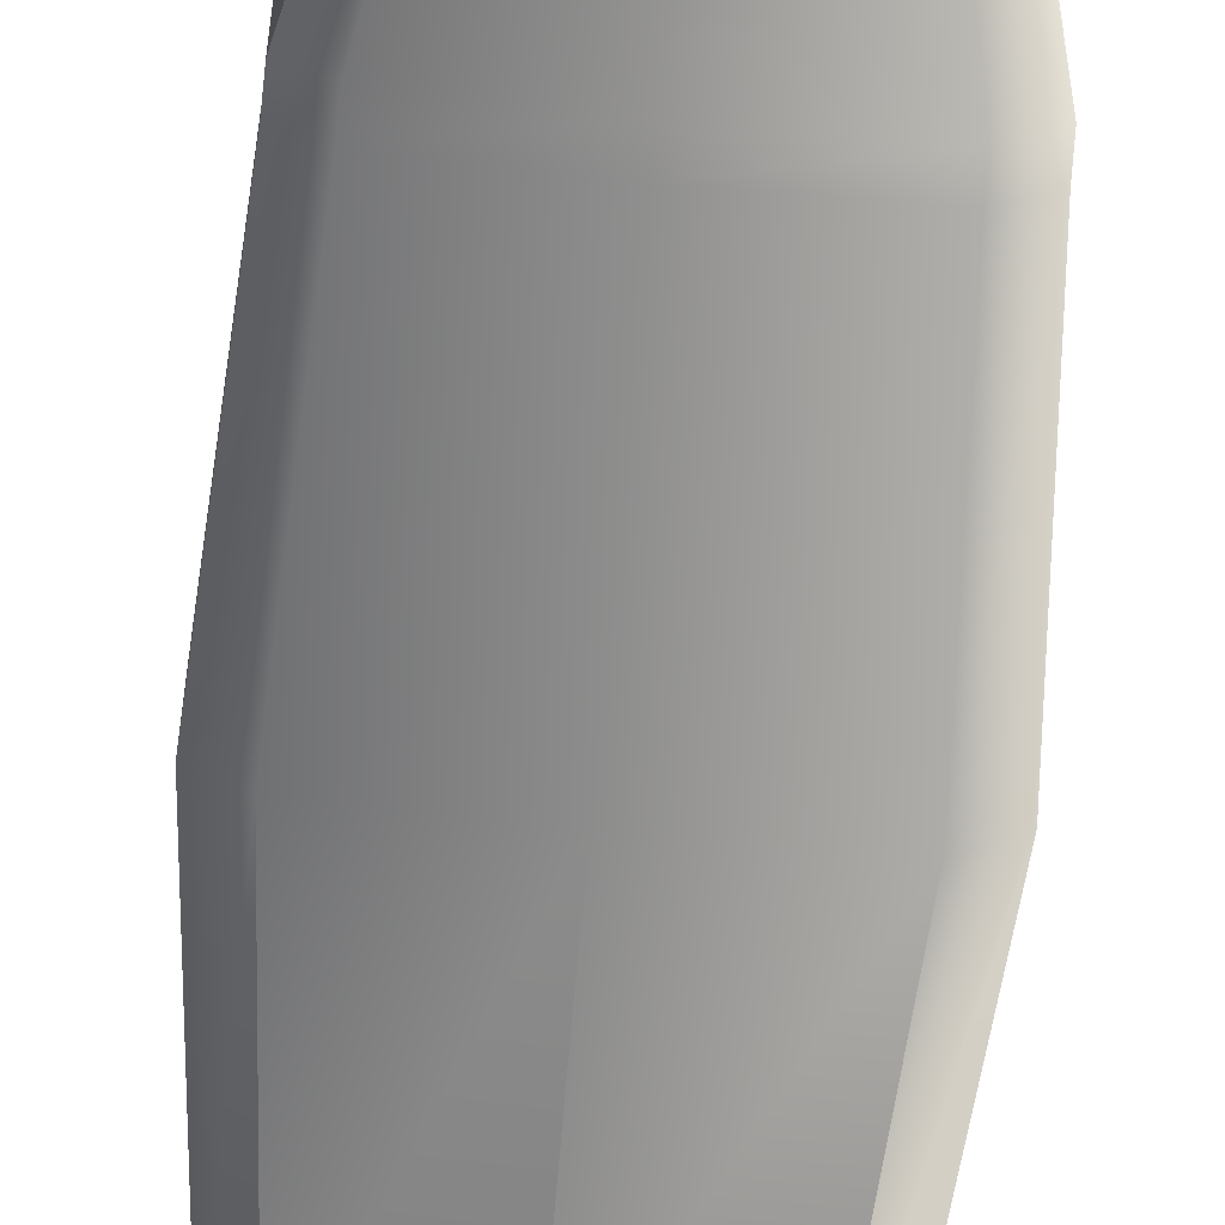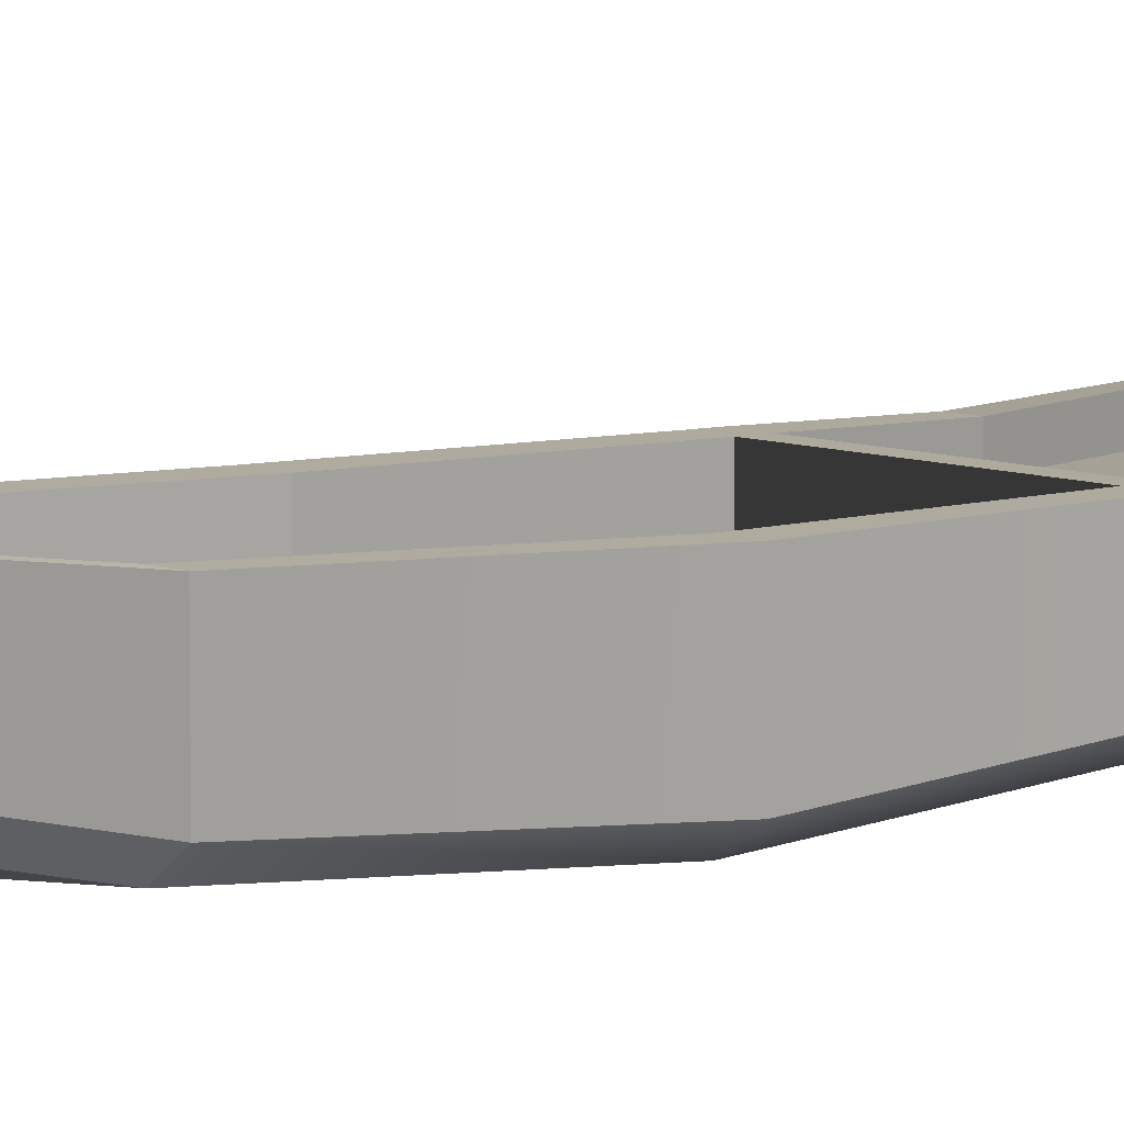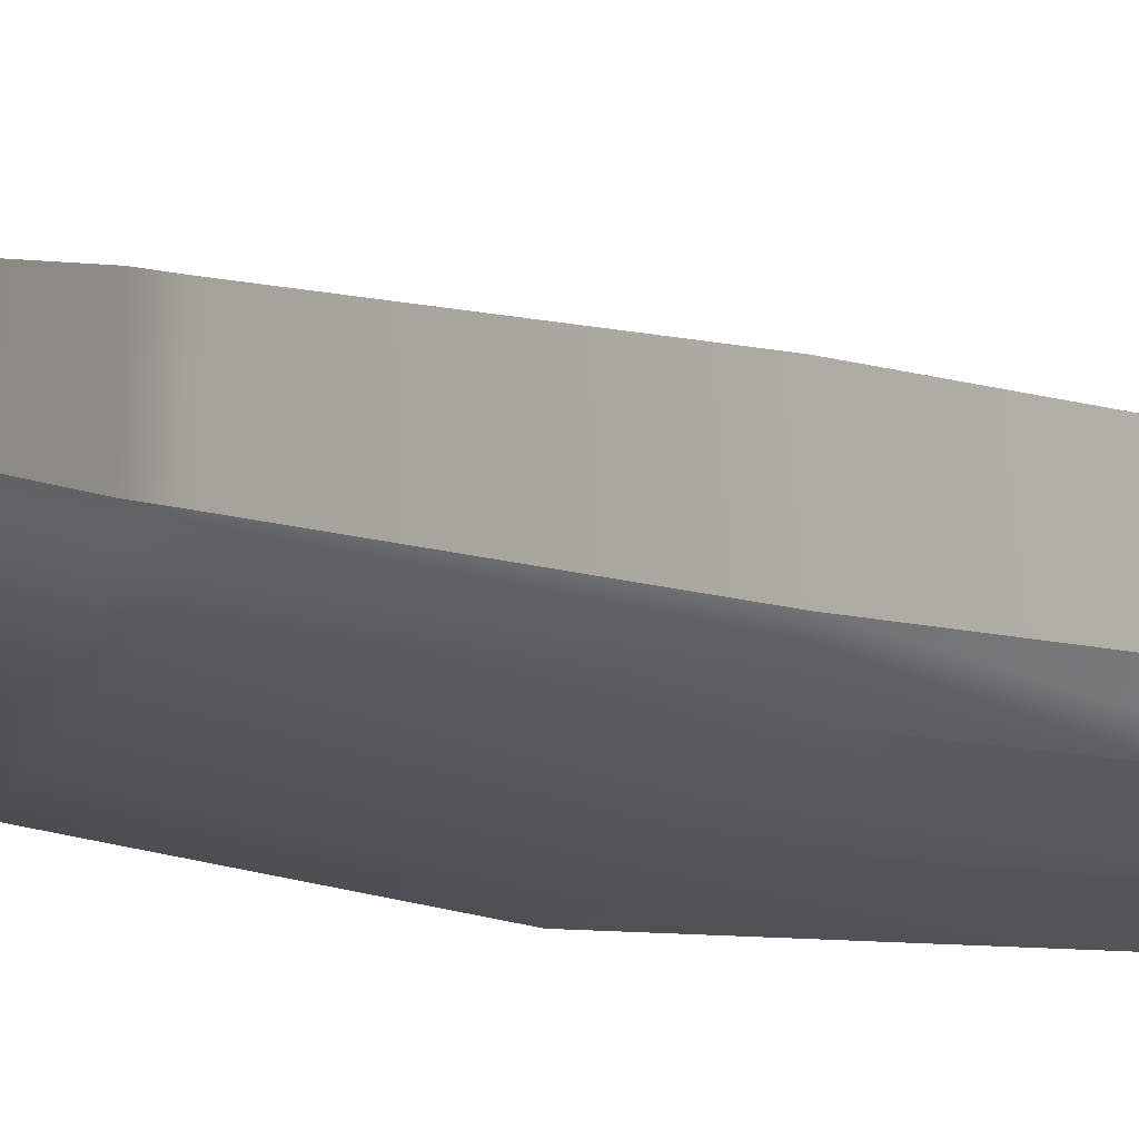
<metadata>
{"format":"obj","ext":"obj","renderer":"f3d","projection":"perspective","resolution":1024,"background":"white","views":[{"elev":-66.5,"azim":-3.0,"up":"+Y"},{"elev":8.1,"azim":-131.4,"up":"+Y"},{"elev":-25.2,"azim":70.8,"up":"+Y"}]}
</metadata>
<code>
v 0.7618 -0.3271 2.049
v 0.7618 0.1377 2.049
v 0.9051 0.1377 1.372
v 0.9051 -0.4441 1.372
v 0.9035 -0.4441 1.229
v 0.9035 0.1405 1.229
v 0.9408 -0.4864 -0.2589
v 0.9408 0.1697 -0.2589
v 0.746 -0.3557 -1.891
v 0.746 0.2443 -1.891
v 0.7618 0.1377 2.049
v 0.6054 0.1377 2.054
v 0.7115 0.1377 1.378
v 0.9051 0.1377 1.372
v 0.7093 0.1405 1.235
v 0.005261 0.1405 1.258
v 0.009973 0.1377 1.401
v 0.9035 0.1405 1.229
v 0.7275 0.1697 -0.252
v 0.9408 0.1697 -0.2589
v 0.746 0.2443 -1.891
v 0.5647 0.2443 -1.886
v -0.6518 0.1377 1.422
v -0.6588 0.1405 1.279
v -0.8152 0.1377 1.427
v -0.4967 0.1377 2.089
v -0.6289 0.1377 2.094
v -0.8229 0.1405 1.284
v -0.7753 0.1697 -0.2038
v -0.9555 0.1697 -0.198
v -0.7126 0.2443 -1.845
v -0.8657 0.2443 -1.84
v -0.6289 0.1377 2.094
v -0.6289 -0.3271 2.094
v -0.8152 -0.4441 1.427
v -0.8152 0.1377 1.427
v -0.8229 0.1405 1.284
v -0.8229 -0.4441 1.284
v -0.9555 0.1697 -0.198
v -0.9555 -0.4864 -0.198
v -0.8657 -0.3557 -1.84
v -0.8657 0.2443 -1.84
v -0.9555 0.1697 -0.198
v 0.6054 -0.5133 2.054
v 0.7618 -0.3271 2.049
v 0.9051 -0.4441 1.372
v 0.7115 -0.6303 1.378
v 0.03822 -0.5098 2.072
v 0.009973 -0.6268 1.401
v -0.4967 -0.45 2.089
v -0.6518 -0.567 1.422
v -0.6289 -0.3271 2.094
v -0.8152 -0.4441 1.427
v 0.7093 -0.6303 1.235
v 0.9035 -0.4441 1.229
v 0.7275 -0.6726 -0.252
v 0.9408 -0.4864 -0.2589
v 0.00526 -0.6268 1.258
v -0.04584 -0.6691 -0.2272
v -0.7753 -0.6093 -0.2038
v -0.6588 -0.567 1.279
v -0.8229 -0.4441 1.284
v -0.9555 -0.4864 -0.198
v 0.1142 0.3274 -4.288
v 0.1142 0.6726 -4.288
v 0.05759 0.6726 -4.286
v 0.05759 0.2001 -4.286
v -0.1475 0.2025 -4.279
v -0.1475 0.6726 -4.279
v -0.341 0.2208 -4.273
v -0.341 0.6726 -4.273
v -0.3888 0.3274 -4.272
v -0.3888 0.6726 -4.272
v 0.2521 0.4505 4.276
v 0.2476 0.6399 4.136
v 0.2809 0.6399 4.135
v 0.2854 0.4505 4.275
v 0.1313 0.4505 4.28
v 0.1268 0.6399 4.14
v 0.01738 0.4505 4.284
v 0.01288 0.6399 4.143
v -0.01077 0.4505 4.284
v -0.01527 0.6399 4.144
v 0.03822 -0.03203 2.072
v -0.4967 -0.03203 2.089
v -0.6518 -0.03203 1.422
v 0.009974 -0.03203 1.401
v 0.6054 -0.03203 2.054
v 0.7115 -0.03203 1.378
v -0.7753 -0.2247 -0.2038
v -0.04584 -0.2247 -0.2272
v 0.005261 -0.2539 1.258
v -0.6588 -0.2539 1.279
v -0.09259 -0.1183 -1.864
v -0.7126 -0.1183 -1.845
v 0.7093 -0.2539 1.235
v 0.7275 -0.2247 -0.252
v 0.5647 -0.1183 -1.886
v -0.09259 -0.1183 -1.864
v -0.04584 -0.6691 -0.2272
v -0.09259 -0.5384 -1.864
v -0.7126 -0.4786 -1.845
v -0.7753 -0.6093 -0.2038
v -0.7126 -0.4786 -1.845
v -0.8657 -0.3557 -1.84
v -0.9555 -0.4864 -0.198
v 0.9408 -0.4864 -0.2589
v 0.746 -0.3557 -1.891
v 0.5647 -0.5419 -1.886
v 0.7275 -0.6726 -0.252
v 0.5647 -0.5419 -1.886
v -0.09259 -0.5384 -1.864
v -0.04584 -0.6691 -0.2272
v 0.6054 -0.5133 2.054
v 0.4599 -0.2868 2.758
v 0.5676 -0.1005 2.754
v 0.7618 -0.3271 2.049
v 0.7618 -0.3271 2.049
v 0.5676 -0.1005 2.754
v 0.5631 0.2026 2.614
v 0.7618 0.1377 2.049
v 0.7618 0.1377 2.049
v 0.5631 0.2026 2.614
v 0.4554 0.2026 2.617
v 0.6054 0.1377 2.054
v -0.4967 -0.45 2.089
v -0.2989 -0.2235 2.782
v 0.06943 -0.2833 2.77
v 0.03822 -0.5098 2.072
v 0.03822 -0.03203 2.072
v 0.06493 0.03292 2.63
v -0.3034 0.03292 2.642
v -0.4967 -0.03203 2.089
v 0.6054 -0.03203 2.054
v 0.4554 0.03292 2.617
v 0.03822 -0.5098 2.072
v 0.06943 -0.2833 2.77
v 0.4599 -0.2868 2.758
v 0.6054 -0.5133 2.054
v -0.6289 -0.3271 2.094
v -0.3899 -0.1005 2.785
v -0.2989 -0.2235 2.782
v -0.4967 -0.45 2.089
v -0.4967 0.1377 2.089
v -0.3034 0.2026 2.642
v -0.3944 0.2026 2.645
v -0.6289 0.1377 2.094
v -0.6289 0.1377 2.094
v -0.3944 0.2026 2.645
v -0.3899 -0.1005 2.785
v -0.6289 -0.3271 2.094
v 0.4599 -0.2868 2.758
v 0.4434 -0.273 2.798
v 0.546 -0.08669 2.795
v 0.5676 -0.1005 2.754
v 0.3969 0.05781 3.22
v 0.3335 -0.04859 3.302
v 0.5676 -0.1005 2.754
v 0.546 -0.08669 2.795
v 0.5415 0.2121 2.655
v 0.5631 0.2026 2.614
v 0.3924 0.3112 3.079
v 0.3969 0.05781 3.22
v 0.5631 0.2026 2.614
v 0.5415 0.2121 2.655
v 0.4389 0.2121 2.658
v 0.4554 0.2026 2.617
v 0.06715 0.2121 2.67
v 0.06493 0.2026 2.63
v -0.2835 0.2121 2.681
v -0.3034 0.2026 2.642
v -0.3701 0.2121 2.684
v -0.3944 0.2026 2.645
v 0.3264 0.3112 3.081
v 0.3924 0.3112 3.079
v -0.1942 0.3112 3.098
v -0.1385 0.3112 3.096
v -0.2989 -0.2235 2.782
v -0.279 -0.2096 2.822
v 0.07165 -0.2534 2.81
v 0.06943 -0.2833 2.77
v 0.09426 -0.05605 3.309
v -0.1314 -0.04628 3.316
v 0.06943 -0.2833 2.77
v 0.07165 -0.2534 2.81
v 0.4434 -0.273 2.798
v 0.4599 -0.2868 2.758
v 0.3335 -0.04859 3.302
v 0.09426 -0.05605 3.309
v -0.3899 -0.1005 2.785
v -0.3656 -0.08669 2.824
v -0.279 -0.2096 2.822
v -0.2989 -0.2235 2.782
v -0.1314 -0.04628 3.316
v -0.1897 0.05781 3.238
v -0.3944 0.2026 2.645
v -0.3701 0.2121 2.684
v -0.3656 -0.08669 2.824
v -0.3899 -0.1005 2.785
v -0.1897 0.05781 3.238
v -0.1942 0.3112 3.098
v 0.3335 -0.04859 3.302
v 0.2521 0.4505 4.276
v 0.2854 0.4505 4.275
v 0.3969 0.05781 3.22
v 0.3969 0.05781 3.22
v 0.2854 0.4505 4.275
v 0.2809 0.6399 4.135
v 0.3924 0.3112 3.079
v 0.3924 0.3112 3.079
v 0.2809 0.6399 4.135
v 0.2476 0.6399 4.136
v 0.3264 0.3112 3.081
v 0.1268 0.6399 4.14
v 0.0872 0.3112 3.089
v 0.01288 0.6399 4.143
v -0.1385 0.3112 3.096
v -0.01527 0.6399 4.144
v -0.1942 0.3112 3.098
v -0.1314 -0.04628 3.316
v 0.01738 0.4505 4.284
v 0.1313 0.4505 4.28
v 0.09426 -0.05605 3.309
v 0.2521 0.4505 4.276
v 0.3335 -0.04859 3.302
v -0.1897 0.05781 3.238
v -0.01077 0.4505 4.284
v 0.01738 0.4505 4.284
v -0.1314 -0.04628 3.316
v -0.1942 0.3112 3.098
v -0.01527 0.6399 4.144
v -0.01077 0.4505 4.284
v -0.1897 0.05781 3.238
v 0.746 -0.3557 -1.891
v 0.5115 -0.1188 -2.943
v 0.3753 -0.3051 -2.939
v 0.5647 -0.5419 -1.886
v 0.3338 -0.2872 -3.04
v 0.4589 -0.1009 -3.044
v 0.5647 0.2443 -1.886
v 0.3753 0.386 -2.939
v 0.5115 0.386 -2.943
v 0.746 0.2443 -1.891
v 0.4589 0.4039 -3.044
v 0.3338 0.4039 -3.04
v 0.1388 0.6489 -4.222
v 0.07713 0.6489 -4.22
v -0.1184 0.386 -2.923
v -0.1197 0.4039 -3.025
v -0.5841 0.386 -2.908
v -0.5474 0.4039 -3.011
v -0.6992 0.386 -2.905
v -0.8657 0.2443 -1.84
v -0.7126 0.2443 -1.845
v -0.6531 0.4039 -3.008
v -0.3571 0.6489 -4.206
v -0.4091 0.6489 -4.204
v -0.341 0.6726 -4.273
v -0.3888 0.6726 -4.272
v 0.1142 0.6726 -4.288
v 0.05759 0.6726 -4.286
v -0.3571 0.6489 -4.206
v -0.1475 0.6726 -4.279
v -0.1463 0.6489 -4.212
v 0.07713 0.6489 -4.22
v 0.746 0.2443 -1.891
v 0.5115 0.386 -2.943
v 0.5115 -0.1188 -2.943
v 0.746 -0.3557 -1.891
v 0.4589 -0.1009 -3.044
v 0.4589 0.4039 -3.044
v -0.09259 -0.5384 -1.864
v -0.1184 -0.3015 -2.923
v -0.5841 -0.2418 -2.908
v -0.7126 -0.4786 -1.845
v -0.5474 -0.2239 -3.011
v -0.1197 -0.2836 -3.025
v -0.7126 -0.1183 -1.845
v -0.5841 0.0551 -2.908
v -0.1184 0.0551 -2.923
v -0.09259 -0.1183 -1.864
v 0.3753 0.0551 -2.939
v 0.5647 -0.1183 -1.886
v 0.5647 -0.5419 -1.886
v 0.3753 -0.3051 -2.939
v -0.1184 -0.3015 -2.923
v -0.09259 -0.5384 -1.864
v -0.1197 -0.2836 -3.025
v 0.3338 -0.2872 -3.04
v -0.7126 -0.4786 -1.845
v -0.5841 -0.2418 -2.908
v -0.6992 -0.1188 -2.905
v -0.8657 -0.3557 -1.84
v -0.6531 -0.1009 -3.008
v -0.5474 -0.2239 -3.011
v -0.8657 -0.3557 -1.84
v -0.6992 -0.1188 -2.905
v -0.6992 0.386 -2.905
v -0.8657 0.2443 -1.84
v -0.6531 0.4039 -3.008
v -0.6531 -0.1009 -3.008
v 0.4589 -0.1009 -3.044
v 0.1388 0.2896 -4.222
v 0.07713 0.157 -4.22
v 0.3338 -0.2872 -3.04
v 0.05759 0.2001 -4.286
v 0.1142 0.3274 -4.288
v 0.4589 0.4039 -3.044
v 0.1388 0.6489 -4.222
v 0.1388 0.2896 -4.222
v 0.4589 -0.1009 -3.044
v 0.1142 0.3274 -4.288
v 0.1142 0.6726 -4.288
v -0.1197 -0.2836 -3.025
v -0.1463 0.1595 -4.212
v -0.3571 0.1815 -4.206
v -0.5474 -0.2239 -3.011
v -0.341 0.2208 -4.273
v -0.1475 0.2025 -4.279
v -0.5474 0.3285 -3.011
v -0.3571 0.5735 -4.206
v -0.1463 0.5735 -4.212
v -0.1197 0.3285 -3.025
v 0.07713 0.5735 -4.22
v 0.3338 0.3285 -3.04
v 0.3338 -0.2872 -3.04
v 0.07713 0.157 -4.22
v -0.1463 0.1595 -4.212
v -0.1197 -0.2836 -3.025
v -0.1475 0.2025 -4.279
v 0.05759 0.2001 -4.286
v -0.5474 -0.2239 -3.011
v -0.3571 0.1815 -4.206
v -0.4091 0.2896 -4.204
v -0.6531 -0.1009 -3.008
v -0.3888 0.3274 -4.272
v -0.341 0.2208 -4.273
v -0.6531 -0.1009 -3.008
v -0.4091 0.2896 -4.204
v -0.4091 0.6489 -4.204
v -0.6531 0.4039 -3.008
v -0.3888 0.6726 -4.272
v -0.3888 0.3274 -4.272
v 0.009973 0.1377 1.401
v 0.009974 -0.03203 1.401
v -0.6518 -0.03203 1.422
v -0.6518 0.1377 1.422
v 0.7115 0.1377 1.378
v 0.7115 -0.03203 1.378
v -0.6518 0.1377 1.422
v -0.6518 -0.03203 1.422
v -0.4967 -0.03203 2.089
v -0.4967 0.1377 2.089
v 0.6054 0.1377 2.054
v 0.6054 -0.03203 2.054
v 0.7115 -0.03203 1.378
v 0.7115 0.1377 1.378
v -0.4967 0.1377 2.089
v -0.4967 -0.03203 2.089
v -0.3034 0.03292 2.642
v -0.3034 0.2026 2.642
v -0.3034 0.2026 2.642
v -0.3034 0.03292 2.642
v 0.06493 0.03292 2.63
v 0.06493 0.2026 2.63
v 0.4554 0.03292 2.617
v 0.4554 0.2026 2.617
v 0.4554 0.2026 2.617
v 0.4554 0.03292 2.617
v 0.6054 -0.03203 2.054
v 0.6054 0.1377 2.054
v 0.06715 0.09163 2.67
v 0.0872 0.1907 3.089
v -0.1385 0.1907 3.096
v -0.2835 0.09163 2.681
v 0.4389 0.09163 2.658
v 0.3264 0.1907 3.081
v 0.06715 0.2121 2.67
v 0.06715 0.09163 2.67
v -0.2835 0.09163 2.681
v -0.2835 0.2121 2.681
v 0.4389 0.2121 2.658
v 0.4389 0.09163 2.658
v -0.2835 0.2121 2.681
v -0.2835 0.09163 2.681
v -0.1385 0.1907 3.096
v -0.1385 0.3112 3.096
v -0.1385 0.3112 3.096
v -0.1385 0.1907 3.096
v 0.0872 0.1907 3.089
v 0.0872 0.3112 3.089
v 0.3264 0.1907 3.081
v 0.3264 0.3112 3.081
v 0.3264 0.3112 3.081
v 0.3264 0.1907 3.081
v 0.4389 0.09163 2.658
v 0.4389 0.2121 2.658
v -0.7753 0.1697 -0.2038
v -0.7753 -0.2247 -0.2038
v -0.6588 -0.2539 1.279
v -0.6588 0.1405 1.279
v -0.6588 0.1405 1.279
v -0.6588 -0.2539 1.279
v 0.005261 -0.2539 1.258
v 0.005261 0.1405 1.258
v 0.7093 -0.2539 1.235
v 0.7093 0.1405 1.235
v -0.7126 0.2443 -1.845
v -0.7126 -0.1183 -1.845
v -0.7753 -0.2247 -0.2038
v -0.7753 0.1697 -0.2038
v 0.7275 0.1697 -0.252
v 0.7275 -0.2247 -0.252
v 0.5647 -0.1183 -1.886
v 0.5647 0.2443 -1.886
v 0.7093 0.1405 1.235
v 0.7093 -0.2539 1.235
v 0.7275 -0.2247 -0.252
v 0.7275 0.1697 -0.252
v -0.1184 0.386 -2.923
v -0.1184 0.0551 -2.923
v -0.5841 0.0551 -2.908
v -0.5841 0.386 -2.908
v 0.3753 0.386 -2.939
v 0.3753 0.0551 -2.939
v -0.5841 0.386 -2.908
v -0.5841 0.0551 -2.908
v -0.7126 -0.1183 -1.845
v -0.7126 0.2443 -1.845
v 0.5647 0.2443 -1.886
v 0.5647 -0.1183 -1.886
v 0.3753 0.0551 -2.939
v 0.3753 0.386 -2.939
v -0.5474 0.4039 -3.011
v -0.5474 0.3285 -3.011
v -0.1197 0.3285 -3.025
v -0.1197 0.4039 -3.025
v 0.3338 0.3285 -3.04
v 0.3338 0.4039 -3.04
v -0.1463 0.6489 -4.212
v -0.1463 0.5735 -4.212
v -0.3571 0.5735 -4.206
v -0.3571 0.6489 -4.206
v 0.07713 0.6489 -4.22
v 0.07713 0.5735 -4.22
v -0.3571 0.6489 -4.206
v -0.3571 0.5735 -4.206
v -0.5474 0.3285 -3.011
v -0.5474 0.4039 -3.011
v 0.3338 0.4039 -3.04
v 0.3338 0.3285 -3.04
v 0.07713 0.5735 -4.22
v 0.07713 0.6489 -4.22
g Boat_(1)_3313_14
f 1 3 2
f 1 4 3
f 3 4 5
f 3 5 6
f 6 5 7
f 6 7 8
f 8 7 9
f 8 9 10
f 11 13 12
f 11 14 13
f 14 15 13
f 13 15 16
f 13 16 17
f 14 18 15
f 18 19 15
f 18 20 19
f 19 20 21
f 19 21 22
f 16 23 17
f 16 24 23
f 25 23 24
f 26 23 25
f 26 25 27
f 25 24 28
f 28 24 29
f 28 29 30
f 30 29 31
f 30 31 32
f 33 35 34
f 33 36 35
f 35 36 37
f 35 37 38
f 38 37 39
f 38 39 40
f 40 42 41
f 40 43 42
f 44 46 45
f 44 47 46
f 48 47 44
f 48 49 47
f 50 49 48
f 50 51 49
f 52 51 50
f 52 53 51
f 46 47 54
f 46 54 55
f 55 54 56
f 55 56 57
f 56 54 58
f 58 47 49
f 58 54 47
f 56 58 59
f 58 60 59
f 58 61 60
f 49 61 58
f 49 51 61
f 60 61 62
f 62 51 53
f 62 61 51
f 60 62 63
f 64 66 65
f 64 67 66
f 66 67 68
f 66 68 69
f 69 68 70
f 69 70 71
f 71 70 72
f 71 72 73
f 74 76 75
f 74 77 76
f 78 74 75
f 78 75 79
f 80 78 79
f 80 79 81
f 82 80 81
f 82 81 83
f 84 86 85
f 84 87 86
f 88 87 84
f 88 89 87
f 90 92 91
f 90 93 92
f 90 91 94
f 90 94 95
f 96 91 92
f 96 97 91
f 91 97 98
f 91 98 99
f 100 102 101
f 100 103 102
f 103 105 104
f 103 106 105
f 107 109 108
f 107 110 109
f 110 112 111
f 110 113 112
f 114 116 115
f 114 117 116
f 118 120 119
f 118 121 120
f 122 124 123
f 122 125 124
f 126 128 127
f 126 129 128
f 130 132 131
f 130 133 132
f 134 130 131
f 134 131 135
f 136 138 137
f 136 139 138
f 140 142 141
f 140 143 142
f 144 146 145
f 144 147 146
f 148 150 149
f 148 151 150
f 152 154 153
f 152 155 154
f 153 154 156
f 153 156 157
f 158 160 159
f 158 161 160
f 159 160 162
f 159 162 163
f 164 166 165
f 164 167 166
f 167 168 166
f 167 169 168
f 169 170 168
f 169 171 170
f 171 172 170
f 171 173 172
f 165 166 174
f 165 174 175
f 170 172 176
f 170 176 177
f 178 180 179
f 178 181 180
f 179 180 182
f 179 182 183
f 184 186 185
f 184 187 186
f 185 186 188
f 185 188 189
f 190 192 191
f 190 193 192
f 191 192 194
f 191 194 195
f 196 198 197
f 196 199 198
f 197 198 200
f 197 200 201
f 202 204 203
f 202 205 204
f 206 208 207
f 206 209 208
f 210 212 211
f 210 213 212
f 213 214 212
f 213 215 214
f 215 216 214
f 215 217 216
f 217 218 216
f 217 219 218
f 220 222 221
f 220 223 222
f 223 224 222
f 223 225 224
f 226 228 227
f 226 229 228
f 230 232 231
f 230 233 232
f 234 236 235
f 234 237 236
f 235 236 238
f 235 238 239
f 240 242 241
f 240 243 242
f 241 242 244
f 241 244 245
f 245 244 246
f 245 246 247
f 248 241 245
f 248 245 249
f 250 248 249
f 250 249 251
f 252 250 251
f 253 250 252
f 253 254 250
f 252 251 255
f 255 251 256
f 255 256 257
f 257 256 258
f 257 258 259
f 247 246 260
f 247 260 261
f 262 263 258
f 262 264 263
f 264 261 263
f 264 265 261
f 266 268 267
f 266 269 268
f 267 268 270
f 267 270 271
f 272 274 273
f 272 275 274
f 273 274 276
f 273 276 277
f 278 280 279
f 278 281 280
f 281 282 280
f 281 283 282
f 284 286 285
f 284 287 286
f 285 286 288
f 285 288 289
f 290 292 291
f 290 293 292
f 291 292 294
f 291 294 295
f 296 298 297
f 296 299 298
f 297 298 300
f 297 300 301
f 302 304 303
f 302 305 304
f 303 304 306
f 303 306 307
f 308 310 309
f 308 311 310
f 309 310 312
f 309 312 313
f 314 316 315
f 314 317 316
f 315 316 318
f 315 318 319
f 320 322 321
f 320 323 322
f 323 324 322
f 323 325 324
f 326 328 327
f 326 329 328
f 327 328 330
f 327 330 331
f 332 334 333
f 332 335 334
f 333 334 336
f 333 336 337
f 338 340 339
f 338 341 340
f 339 340 342
f 339 342 343
f 344 346 345
f 344 347 346
f 348 344 345
f 348 345 349
f 350 352 351
f 350 353 352
f 354 356 355
f 354 357 356
f 358 360 359
f 358 361 360
f 362 364 363
f 362 365 364
f 365 366 364
f 365 367 366
f 368 370 369
f 368 371 370
f 372 374 373
f 372 375 374
f 376 372 373
f 376 373 377
f 378 380 379
f 378 381 380
f 382 378 379
f 382 379 383
f 384 386 385
f 384 387 386
f 388 390 389
f 388 391 390
f 391 392 390
f 391 393 392
f 394 396 395
f 394 397 396
f 398 400 399
f 398 401 400
f 402 404 403
f 402 405 404
f 405 406 404
f 405 407 406
f 408 410 409
f 408 411 410
f 412 414 413
f 412 415 414
f 416 418 417
f 416 419 418
f 420 422 421
f 420 423 422
f 424 420 421
f 424 421 425
f 426 428 427
f 426 429 428
f 430 432 431
f 430 433 432
f 434 436 435
f 434 437 436
f 437 438 436
f 437 439 438
f 440 442 441
f 440 443 442
f 444 440 441
f 444 441 445
f 446 448 447
f 446 449 448
f 450 452 451
f 450 453 452

</code>
